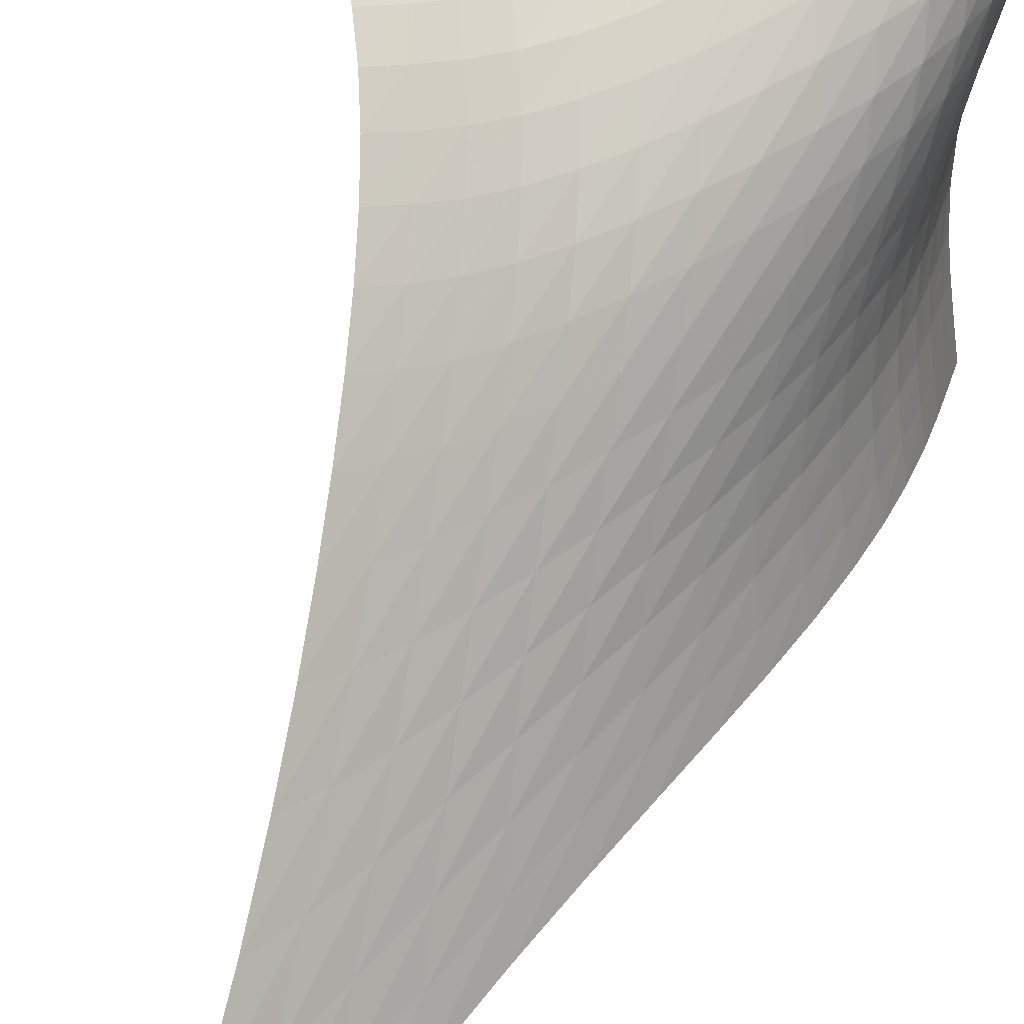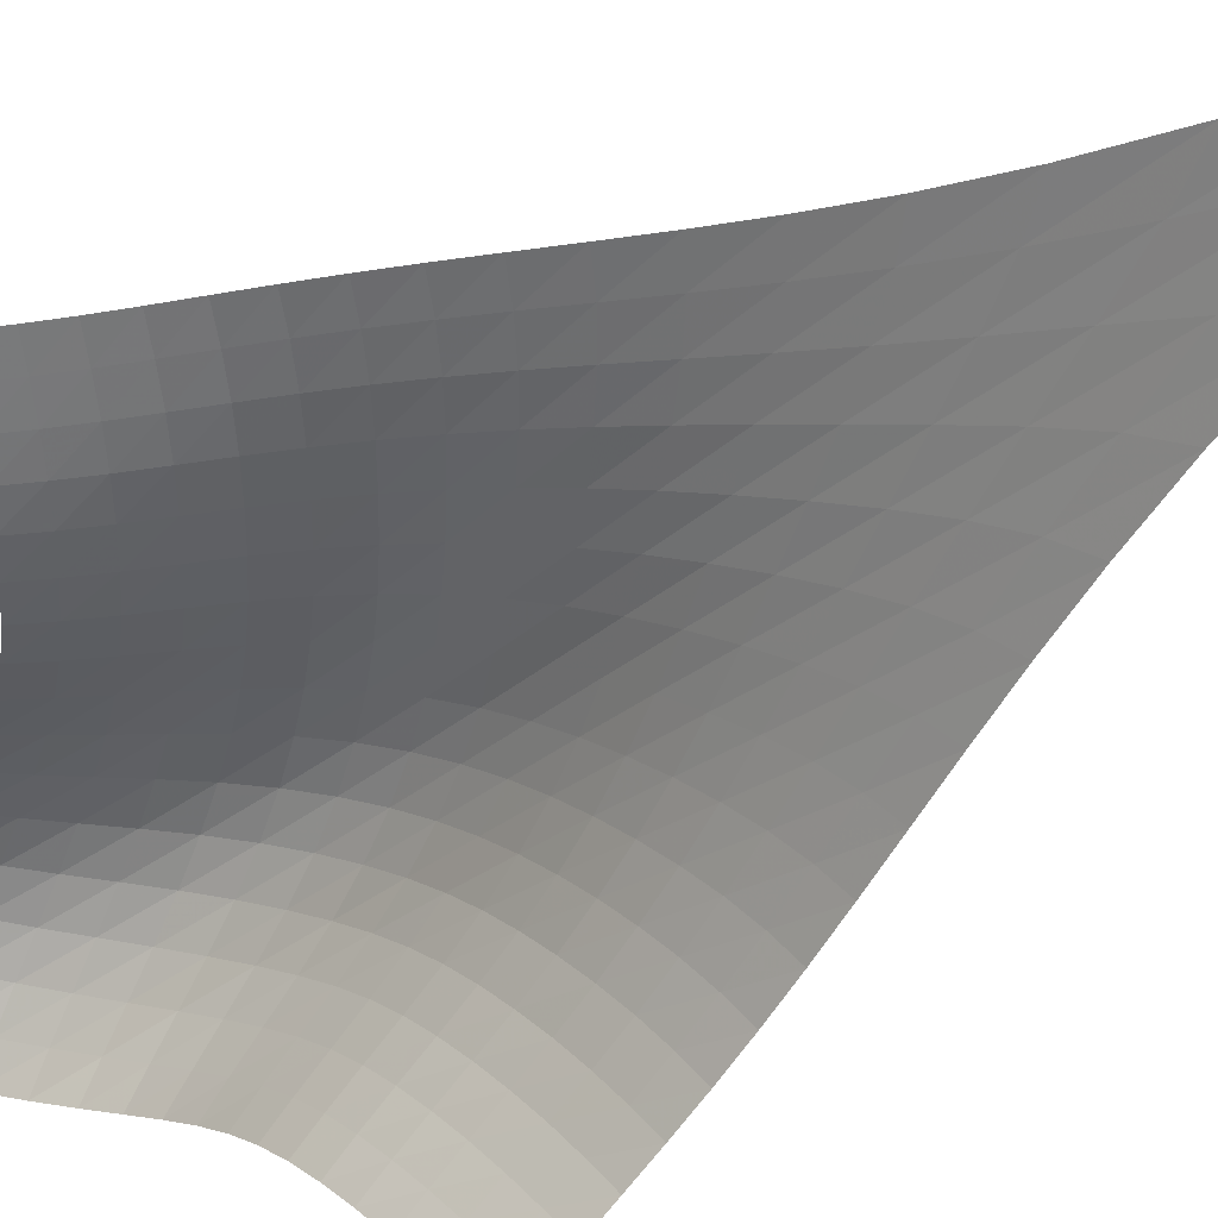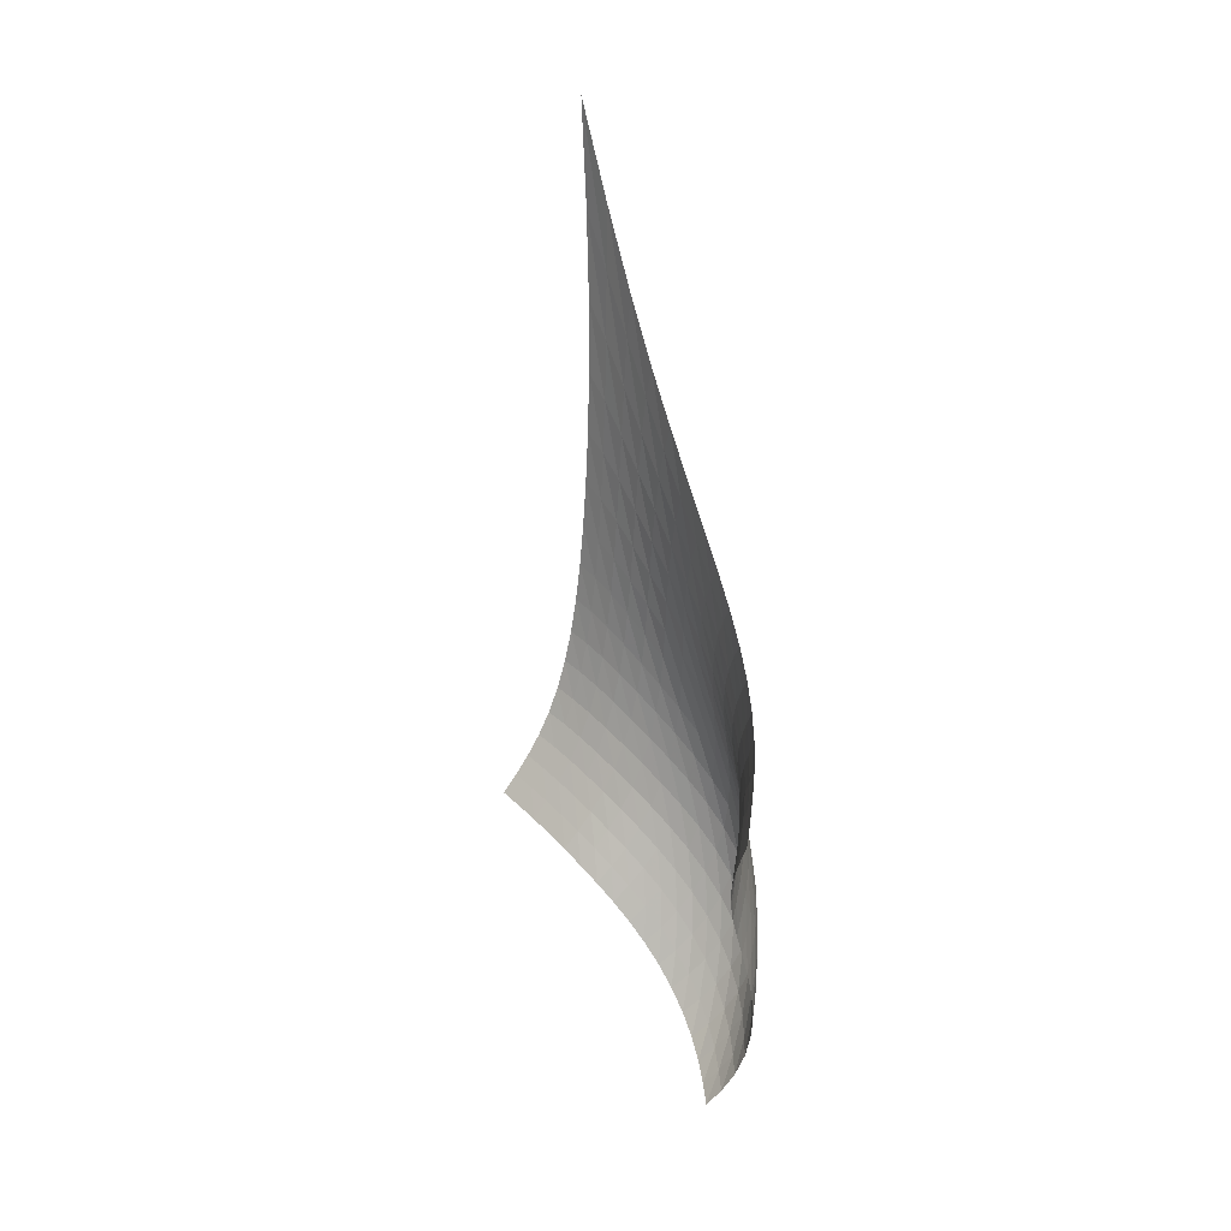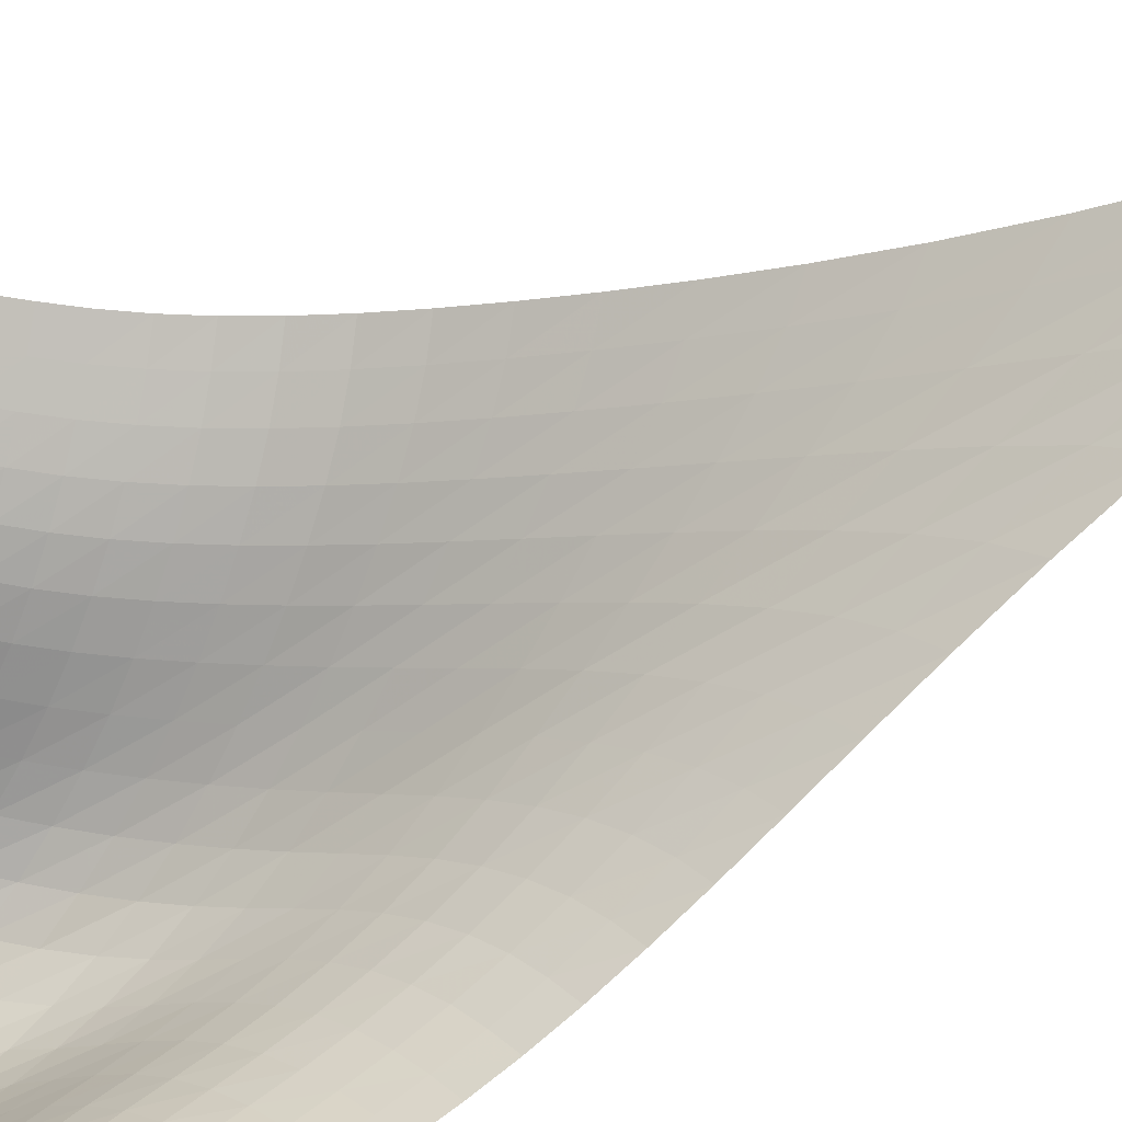
<metadata>
{"format":"obj","ext":"obj","renderer":"f3d","projection":"perspective","resolution":1024,"background":"white","views":[{"elev":69.0,"azim":-160.9,"up":"+Z"},{"elev":-40.2,"azim":132.3,"up":"+Z"},{"elev":2.7,"azim":-167.6,"up":"+Y"},{"elev":-69.0,"azim":114.2,"up":"+Z"}]}
</metadata>
<code>
v -6.508 -0.07105 6.508
v -1.982 -24.67 12.96
v -12.96 -24.67 1.982
v -10.21 -35.31 10.21
v -12.97 -23.97 2.448
v -12.98 -23.24 2.905
v -12.96 -22.45 3.34
v -12.9 -21.59 3.745
v -12.76 -20.65 4.116
v -12.55 -19.62 4.452
v -12.24 -18.52 4.756
v -11.86 -17.33 5.034
v -11.41 -16.04 5.292
v -10.89 -14.63 5.537
v -10.31 -13.07 5.771
v -9.686 -11.31 5.993
v -9.001 -9.267 6.198
v -8.252 -6.812 6.368
v -7.424 -3.773 6.478
v -6.478 -3.773 7.424
v -6.368 -6.812 8.252
v -6.198 -9.267 9.001
v -5.993 -11.31 9.686
v -5.771 -13.07 10.31
v -5.537 -14.63 10.89
v -5.292 -16.04 11.41
v -5.034 -17.33 11.86
v -4.756 -18.52 12.24
v -4.452 -19.62 12.55
v -4.116 -20.65 12.76
v -3.745 -21.59 12.9
v -3.34 -22.45 12.96
v -2.905 -23.24 12.98
v -2.448 -23.97 12.97
v -2.631 -25.11 12.7
v -3.274 -25.56 12.45
v -3.911 -26.04 12.21
v -4.548 -26.57 12.02
v -5.185 -27.15 11.9
v -5.814 -27.77 11.87
v -6.425 -28.45 11.91
v -7.009 -29.17 12
v -7.561 -29.94 12.09
v -8.081 -30.75 12.16
v -8.565 -31.59 12.14
v -9.006 -32.44 12
v -9.394 -33.27 11.73
v -9.72 -34.04 11.32
v -9.985 -34.72 10.79
v -10.79 -34.72 9.985
v -11.32 -34.04 9.72
v -11.73 -33.27 9.394
v -12 -32.44 9.006
v -12.14 -31.59 8.565
v -12.16 -30.75 8.081
v -12.09 -29.94 7.561
v -12 -29.17 7.009
v -11.91 -28.45 6.425
v -11.87 -27.77 5.814
v -11.9 -27.15 5.185
v -12.02 -26.57 4.548
v -12.21 -26.04 3.911
v -12.45 -25.56 3.274
v -12.7 -25.11 2.631
v -7.225 -5.949 7.225
v -7.971 -8.229 7.043
v -8.679 -10.27 6.842
v -9.345 -12.07 6.628
v -9.969 -13.69 6.405
v -10.55 -15.16 6.177
v -11.08 -16.51 5.94
v -11.54 -17.76 5.689
v -11.94 -18.94 5.417
v -12.25 -20.03 5.117
v -12.48 -21.06 4.783
v -12.63 -22 4.412
v -12.7 -22.87 4.003
v -12.72 -23.67 3.563
v -12.71 -24.41 3.101
v -7.043 -8.229 7.971
v -7.726 -9.865 7.726
v -8.395 -11.49 7.493
v -9.042 -13.02 7.266
v -9.661 -14.46 7.043
v -10.24 -15.81 6.82
v -10.78 -17.08 6.59
v -11.25 -18.29 6.347
v -11.65 -19.43 6.081
v -11.98 -20.51 5.784
v -12.21 -21.52 5.451
v -12.37 -22.46 5.078
v -12.45 -23.33 4.667
v -12.47 -24.13 4.221
v -12.46 -24.86 3.751
v -6.842 -10.27 8.679
v -7.493 -11.49 8.395
v -8.141 -12.79 8.141
v -8.779 -14.08 7.908
v -9.397 -15.35 7.688
v -9.984 -16.58 7.473
v -10.53 -17.76 7.253
v -11.01 -18.9 7.018
v -11.42 -20 6.757
v -11.75 -21.05 6.463
v -11.99 -22.04 6.129
v -12.15 -22.98 5.752
v -12.22 -23.84 5.335
v -12.24 -24.63 4.881
v -12.23 -25.36 4.401
v -6.628 -12.07 9.345
v -7.266 -13.02 9.042
v -7.908 -14.08 8.779
v -8.547 -15.19 8.547
v -9.175 -16.31 8.337
v -9.777 -17.42 8.137
v -10.34 -18.51 7.932
v -10.84 -19.59 7.708
v -11.27 -20.65 7.454
v -11.6 -21.66 7.16
v -11.85 -22.64 6.822
v -12 -23.55 6.439
v -12.06 -24.4 6.013
v -12.07 -25.18 5.548
v -12.05 -25.9 5.054
v -6.405 -13.69 9.969
v -7.043 -14.46 9.661
v -7.688 -15.35 9.397
v -8.337 -16.31 9.175
v -8.983 -17.3 8.983
v -9.609 -18.31 8.804
v -10.2 -19.32 8.62
v -10.73 -20.34 8.412
v -11.18 -21.35 8.166
v -11.53 -22.34 7.873
v -11.78 -23.29 7.529
v -11.93 -24.19 7.136
v -11.99 -25.02 6.698
v -11.98 -25.79 6.219
v -11.94 -26.49 5.709
v -6.177 -15.16 10.55
v -6.82 -15.81 10.24
v -7.473 -16.58 9.984
v -8.137 -17.42 9.777
v -8.804 -18.31 9.609
v -9.46 -19.23 9.46
v -10.08 -20.17 9.304
v -10.65 -21.13 9.118
v -11.13 -22.1 8.884
v -11.51 -23.06 8.593
v -11.77 -23.99 8.242
v -11.93 -24.88 7.836
v -11.99 -25.7 7.382
v -11.97 -26.45 6.886
v -11.92 -27.14 6.358
v -5.94 -16.51 11.08
v -6.59 -17.08 10.78
v -7.253 -17.76 10.53
v -7.932 -18.51 10.34
v -8.62 -19.32 10.2
v -9.304 -20.17 10.08
v -9.962 -21.05 9.962
v -10.57 -21.96 9.806
v -11.09 -22.89 9.591
v -11.51 -23.82 9.305
v -11.8 -24.74 8.949
v -11.97 -25.61 8.528
v -12.04 -26.43 8.055
v -12.03 -27.17 7.538
v -11.97 -27.83 6.99
v -5.689 -17.76 11.54
v -6.347 -18.29 11.25
v -7.018 -18.9 11.01
v -7.708 -19.59 10.84
v -8.412 -20.34 10.73
v -9.118 -21.13 10.65
v -9.806 -21.96 10.57
v -10.45 -22.83 10.45
v -11.02 -23.73 10.26
v -11.48 -24.64 9.992
v -11.81 -25.54 9.634
v -12.02 -26.4 9.201
v -12.11 -27.2 8.707
v -12.11 -27.93 8.168
v -12.06 -28.58 7.596
v -5.417 -18.94 11.94
v -6.081 -19.43 11.65
v -6.757 -20 11.42
v -7.454 -20.65 11.27
v -8.166 -21.35 11.18
v -8.884 -22.1 11.13
v -9.591 -22.89 11.09
v -10.26 -23.73 11.02
v -10.87 -24.6 10.87
v -11.38 -25.49 10.63
v -11.77 -26.38 10.28
v -12.02 -27.23 9.84
v -12.14 -28.02 9.329
v -12.17 -28.74 8.767
v -12.15 -29.37 8.171
v -5.117 -20.03 12.25
v -5.784 -20.51 11.98
v -6.463 -21.05 11.75
v -7.16 -21.66 11.6
v -7.873 -22.34 11.53
v -8.593 -23.06 11.51
v -9.305 -23.82 11.51
v -9.992 -24.64 11.48
v -10.63 -25.49 11.38
v -11.18 -26.36 11.18
v -11.62 -27.24 10.86
v -11.92 -28.09 10.43
v -12.1 -28.88 9.907
v -12.17 -29.58 9.328
v -12.18 -30.2 8.712
v -4.783 -21.06 12.48
v -5.451 -21.52 12.21
v -6.129 -22.04 11.99
v -6.822 -22.64 11.85
v -7.529 -23.29 11.78
v -8.242 -23.99 11.77
v -8.949 -24.74 11.8
v -9.634 -25.54 11.81
v -10.28 -26.38 11.77
v -10.86 -27.24 11.62
v -11.34 -28.12 11.34
v -11.7 -28.96 10.93
v -11.93 -29.75 10.42
v -12.06 -30.45 9.839
v -12.12 -31.06 9.211
v -4.412 -22 12.63
v -5.078 -22.46 12.37
v -5.752 -22.98 12.15
v -6.439 -23.55 12
v -7.136 -24.19 11.93
v -7.836 -24.88 11.93
v -8.528 -25.61 11.97
v -9.201 -26.4 12.02
v -9.84 -27.23 12.02
v -10.43 -28.09 11.92
v -10.93 -28.96 11.7
v -11.34 -29.81 11.34
v -11.63 -30.6 10.86
v -11.82 -31.3 10.28
v -11.93 -31.91 9.657
v -4.003 -22.87 12.7
v -4.667 -23.33 12.45
v -5.335 -23.84 12.22
v -6.013 -24.4 12.06
v -6.698 -25.02 11.99
v -7.382 -25.7 11.99
v -8.055 -26.43 12.04
v -8.707 -27.2 12.11
v -9.329 -28.02 12.14
v -9.907 -28.88 12.1
v -10.42 -29.75 11.93
v -10.86 -30.6 11.63
v -11.19 -31.4 11.19
v -11.43 -32.11 10.65
v -11.6 -32.73 10.04
v -3.563 -23.67 12.72
v -4.221 -24.13 12.47
v -4.881 -24.63 12.24
v -5.548 -25.18 12.07
v -6.219 -25.79 11.98
v -6.886 -26.45 11.97
v -7.538 -27.17 12.03
v -8.168 -27.93 12.11
v -8.767 -28.74 12.17
v -9.328 -29.58 12.17
v -9.839 -30.45 12.06
v -10.28 -31.3 11.82
v -10.65 -32.11 11.43
v -10.93 -32.85 10.93
v -11.14 -33.49 10.34
v -3.101 -24.41 12.71
v -3.751 -24.86 12.46
v -4.401 -25.36 12.23
v -5.054 -25.9 12.05
v -5.709 -26.49 11.94
v -6.358 -27.14 11.92
v -6.99 -27.83 11.97
v -7.596 -28.58 12.06
v -8.171 -29.37 12.15
v -8.712 -30.2 12.18
v -9.211 -31.06 12.12
v -9.657 -31.91 11.93
v -10.04 -32.73 11.6
v -10.34 -33.49 11.14
v -10.59 -34.15 10.59
f 289 49 4
f 289 4 50
f 5 79 64
f 5 64 3
f 79 94 63
f 79 63 64
f 94 109 62
f 94 62 63
f 109 124 61
f 109 61 62
f 124 139 60
f 124 60 61
f 139 154 59
f 139 59 60
f 154 169 58
f 154 58 59
f 169 184 57
f 169 57 58
f 184 199 56
f 184 56 57
f 199 214 55
f 199 55 56
f 214 229 54
f 214 54 55
f 229 244 53
f 229 53 54
f 244 259 52
f 244 52 53
f 259 274 51
f 259 51 52
f 274 289 50
f 274 50 51
f 1 20 65
f 1 65 19
f 19 65 66
f 19 66 18
f 18 66 67
f 18 67 17
f 17 67 68
f 17 68 16
f 16 68 69
f 16 69 15
f 15 69 70
f 15 70 14
f 14 70 71
f 14 71 13
f 13 71 72
f 13 72 12
f 12 72 73
f 12 73 11
f 11 73 74
f 11 74 10
f 10 74 75
f 10 75 9
f 9 75 76
f 9 76 8
f 8 76 77
f 8 77 7
f 7 77 78
f 7 78 6
f 6 78 79
f 6 79 5
f 20 21 80
f 20 80 65
f 65 80 81
f 65 81 66
f 66 81 82
f 66 82 67
f 67 82 83
f 67 83 68
f 68 83 84
f 68 84 69
f 69 84 85
f 69 85 70
f 70 85 86
f 70 86 71
f 71 86 87
f 71 87 72
f 72 87 88
f 72 88 73
f 73 88 89
f 73 89 74
f 74 89 90
f 74 90 75
f 75 90 91
f 75 91 76
f 76 91 92
f 76 92 77
f 77 92 93
f 77 93 78
f 78 93 94
f 78 94 79
f 21 22 95
f 21 95 80
f 80 95 96
f 80 96 81
f 81 96 97
f 81 97 82
f 82 97 98
f 82 98 83
f 83 98 99
f 83 99 84
f 84 99 100
f 84 100 85
f 85 100 101
f 85 101 86
f 86 101 102
f 86 102 87
f 87 102 103
f 87 103 88
f 88 103 104
f 88 104 89
f 89 104 105
f 89 105 90
f 90 105 106
f 90 106 91
f 91 106 107
f 91 107 92
f 92 107 108
f 92 108 93
f 93 108 109
f 93 109 94
f 22 23 110
f 22 110 95
f 95 110 111
f 95 111 96
f 96 111 112
f 96 112 97
f 97 112 113
f 97 113 98
f 98 113 114
f 98 114 99
f 99 114 115
f 99 115 100
f 100 115 116
f 100 116 101
f 101 116 117
f 101 117 102
f 102 117 118
f 102 118 103
f 103 118 119
f 103 119 104
f 104 119 120
f 104 120 105
f 105 120 121
f 105 121 106
f 106 121 122
f 106 122 107
f 107 122 123
f 107 123 108
f 108 123 124
f 108 124 109
f 23 24 125
f 23 125 110
f 110 125 126
f 110 126 111
f 111 126 127
f 111 127 112
f 112 127 128
f 112 128 113
f 113 128 129
f 113 129 114
f 114 129 130
f 114 130 115
f 115 130 131
f 115 131 116
f 116 131 132
f 116 132 117
f 117 132 133
f 117 133 118
f 118 133 134
f 118 134 119
f 119 134 135
f 119 135 120
f 120 135 136
f 120 136 121
f 121 136 137
f 121 137 122
f 122 137 138
f 122 138 123
f 123 138 139
f 123 139 124
f 24 25 140
f 24 140 125
f 125 140 141
f 125 141 126
f 126 141 142
f 126 142 127
f 127 142 143
f 127 143 128
f 128 143 144
f 128 144 129
f 129 144 145
f 129 145 130
f 130 145 146
f 130 146 131
f 131 146 147
f 131 147 132
f 132 147 148
f 132 148 133
f 133 148 149
f 133 149 134
f 134 149 150
f 134 150 135
f 135 150 151
f 135 151 136
f 136 151 152
f 136 152 137
f 137 152 153
f 137 153 138
f 138 153 154
f 138 154 139
f 25 26 155
f 25 155 140
f 140 155 156
f 140 156 141
f 141 156 157
f 141 157 142
f 142 157 158
f 142 158 143
f 143 158 159
f 143 159 144
f 144 159 160
f 144 160 145
f 145 160 161
f 145 161 146
f 146 161 162
f 146 162 147
f 147 162 163
f 147 163 148
f 148 163 164
f 148 164 149
f 149 164 165
f 149 165 150
f 150 165 166
f 150 166 151
f 151 166 167
f 151 167 152
f 152 167 168
f 152 168 153
f 153 168 169
f 153 169 154
f 26 27 170
f 26 170 155
f 155 170 171
f 155 171 156
f 156 171 172
f 156 172 157
f 157 172 173
f 157 173 158
f 158 173 174
f 158 174 159
f 159 174 175
f 159 175 160
f 160 175 176
f 160 176 161
f 161 176 177
f 161 177 162
f 162 177 178
f 162 178 163
f 163 178 179
f 163 179 164
f 164 179 180
f 164 180 165
f 165 180 181
f 165 181 166
f 166 181 182
f 166 182 167
f 167 182 183
f 167 183 168
f 168 183 184
f 168 184 169
f 27 28 185
f 27 185 170
f 170 185 186
f 170 186 171
f 171 186 187
f 171 187 172
f 172 187 188
f 172 188 173
f 173 188 189
f 173 189 174
f 174 189 190
f 174 190 175
f 175 190 191
f 175 191 176
f 176 191 192
f 176 192 177
f 177 192 193
f 177 193 178
f 178 193 194
f 178 194 179
f 179 194 195
f 179 195 180
f 180 195 196
f 180 196 181
f 181 196 197
f 181 197 182
f 182 197 198
f 182 198 183
f 183 198 199
f 183 199 184
f 28 29 200
f 28 200 185
f 185 200 201
f 185 201 186
f 186 201 202
f 186 202 187
f 187 202 203
f 187 203 188
f 188 203 204
f 188 204 189
f 189 204 205
f 189 205 190
f 190 205 206
f 190 206 191
f 191 206 207
f 191 207 192
f 192 207 208
f 192 208 193
f 193 208 209
f 193 209 194
f 194 209 210
f 194 210 195
f 195 210 211
f 195 211 196
f 196 211 212
f 196 212 197
f 197 212 213
f 197 213 198
f 198 213 214
f 198 214 199
f 29 30 215
f 29 215 200
f 200 215 216
f 200 216 201
f 201 216 217
f 201 217 202
f 202 217 218
f 202 218 203
f 203 218 219
f 203 219 204
f 204 219 220
f 204 220 205
f 205 220 221
f 205 221 206
f 206 221 222
f 206 222 207
f 207 222 223
f 207 223 208
f 208 223 224
f 208 224 209
f 209 224 225
f 209 225 210
f 210 225 226
f 210 226 211
f 211 226 227
f 211 227 212
f 212 227 228
f 212 228 213
f 213 228 229
f 213 229 214
f 30 31 230
f 30 230 215
f 215 230 231
f 215 231 216
f 216 231 232
f 216 232 217
f 217 232 233
f 217 233 218
f 218 233 234
f 218 234 219
f 219 234 235
f 219 235 220
f 220 235 236
f 220 236 221
f 221 236 237
f 221 237 222
f 222 237 238
f 222 238 223
f 223 238 239
f 223 239 224
f 224 239 240
f 224 240 225
f 225 240 241
f 225 241 226
f 226 241 242
f 226 242 227
f 227 242 243
f 227 243 228
f 228 243 244
f 228 244 229
f 31 32 245
f 31 245 230
f 230 245 246
f 230 246 231
f 231 246 247
f 231 247 232
f 232 247 248
f 232 248 233
f 233 248 249
f 233 249 234
f 234 249 250
f 234 250 235
f 235 250 251
f 235 251 236
f 236 251 252
f 236 252 237
f 237 252 253
f 237 253 238
f 238 253 254
f 238 254 239
f 239 254 255
f 239 255 240
f 240 255 256
f 240 256 241
f 241 256 257
f 241 257 242
f 242 257 258
f 242 258 243
f 243 258 259
f 243 259 244
f 32 33 260
f 32 260 245
f 245 260 261
f 245 261 246
f 246 261 262
f 246 262 247
f 247 262 263
f 247 263 248
f 248 263 264
f 248 264 249
f 249 264 265
f 249 265 250
f 250 265 266
f 250 266 251
f 251 266 267
f 251 267 252
f 252 267 268
f 252 268 253
f 253 268 269
f 253 269 254
f 254 269 270
f 254 270 255
f 255 270 271
f 255 271 256
f 256 271 272
f 256 272 257
f 257 272 273
f 257 273 258
f 258 273 274
f 258 274 259
f 33 34 275
f 33 275 260
f 260 275 276
f 260 276 261
f 261 276 277
f 261 277 262
f 262 277 278
f 262 278 263
f 263 278 279
f 263 279 264
f 264 279 280
f 264 280 265
f 265 280 281
f 265 281 266
f 266 281 282
f 266 282 267
f 267 282 283
f 267 283 268
f 268 283 284
f 268 284 269
f 269 284 285
f 269 285 270
f 270 285 286
f 270 286 271
f 271 286 287
f 271 287 272
f 272 287 288
f 272 288 273
f 273 288 289
f 273 289 274
f 34 2 35
f 34 35 275
f 275 35 36
f 275 36 276
f 276 36 37
f 276 37 277
f 277 37 38
f 277 38 278
f 278 38 39
f 278 39 279
f 279 39 40
f 279 40 280
f 280 40 41
f 280 41 281
f 281 41 42
f 281 42 282
f 282 42 43
f 282 43 283
f 283 43 44
f 283 44 284
f 284 44 45
f 284 45 285
f 285 45 46
f 285 46 286
f 286 46 47
f 286 47 287
f 287 47 48
f 287 48 288
f 288 48 49
f 288 49 289

</code>
